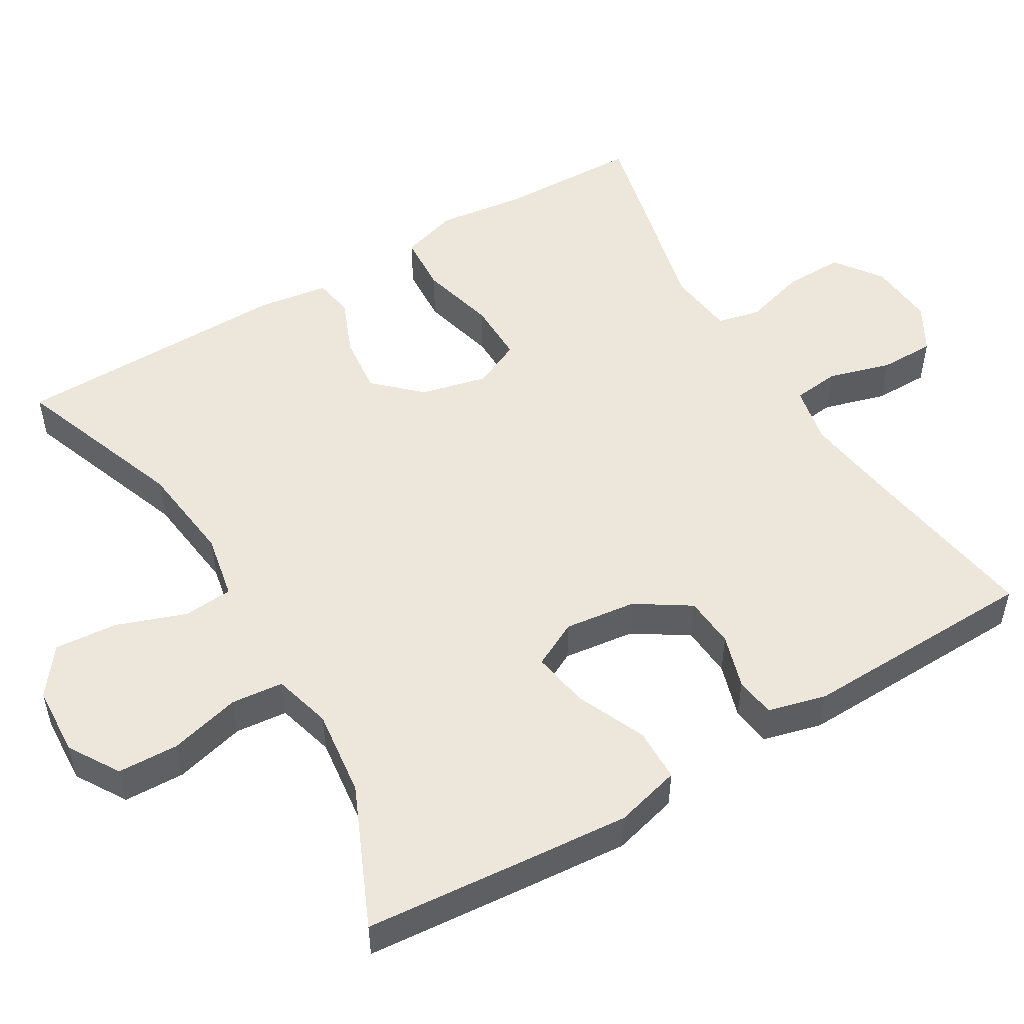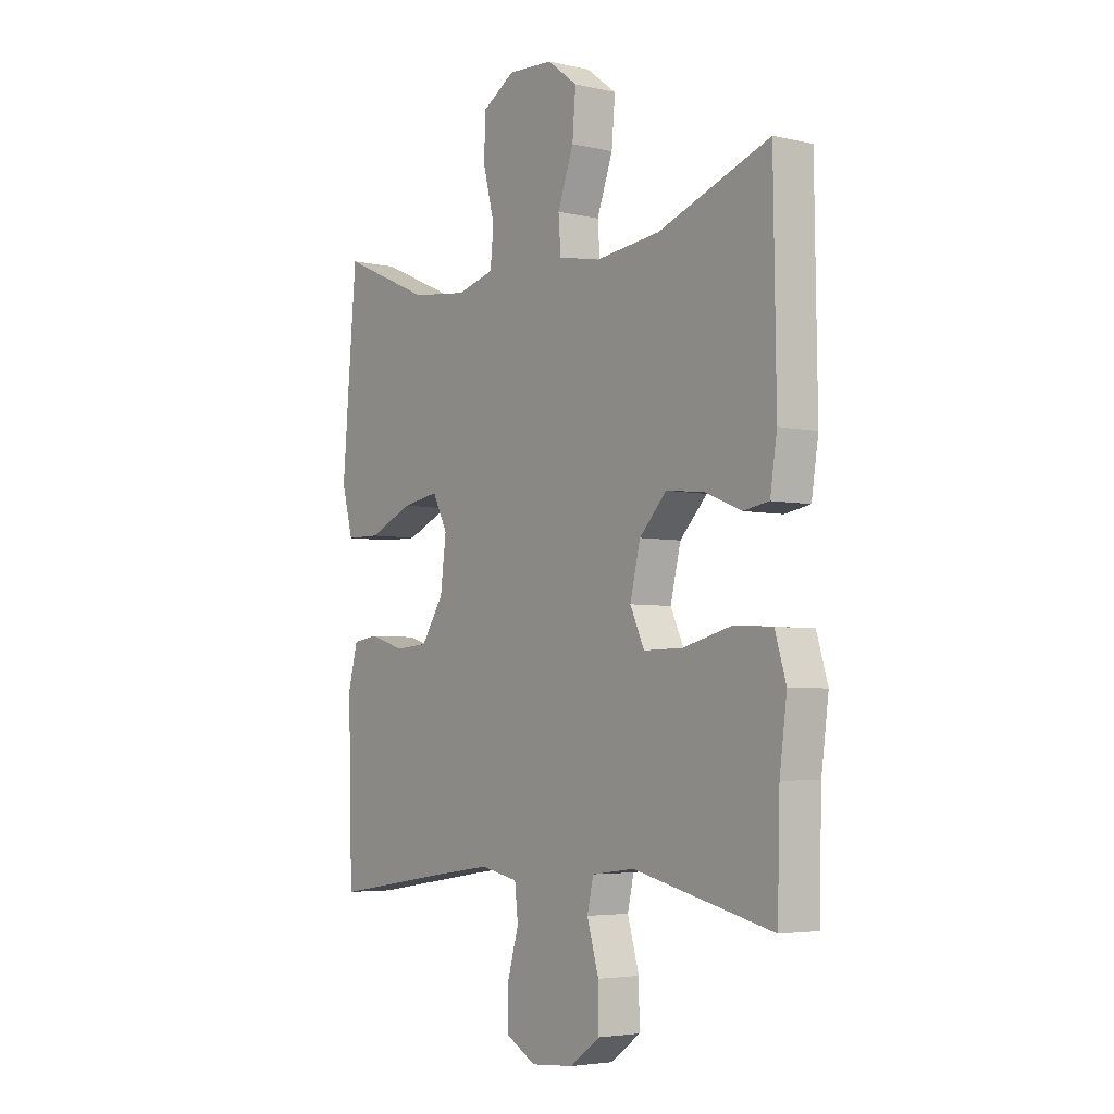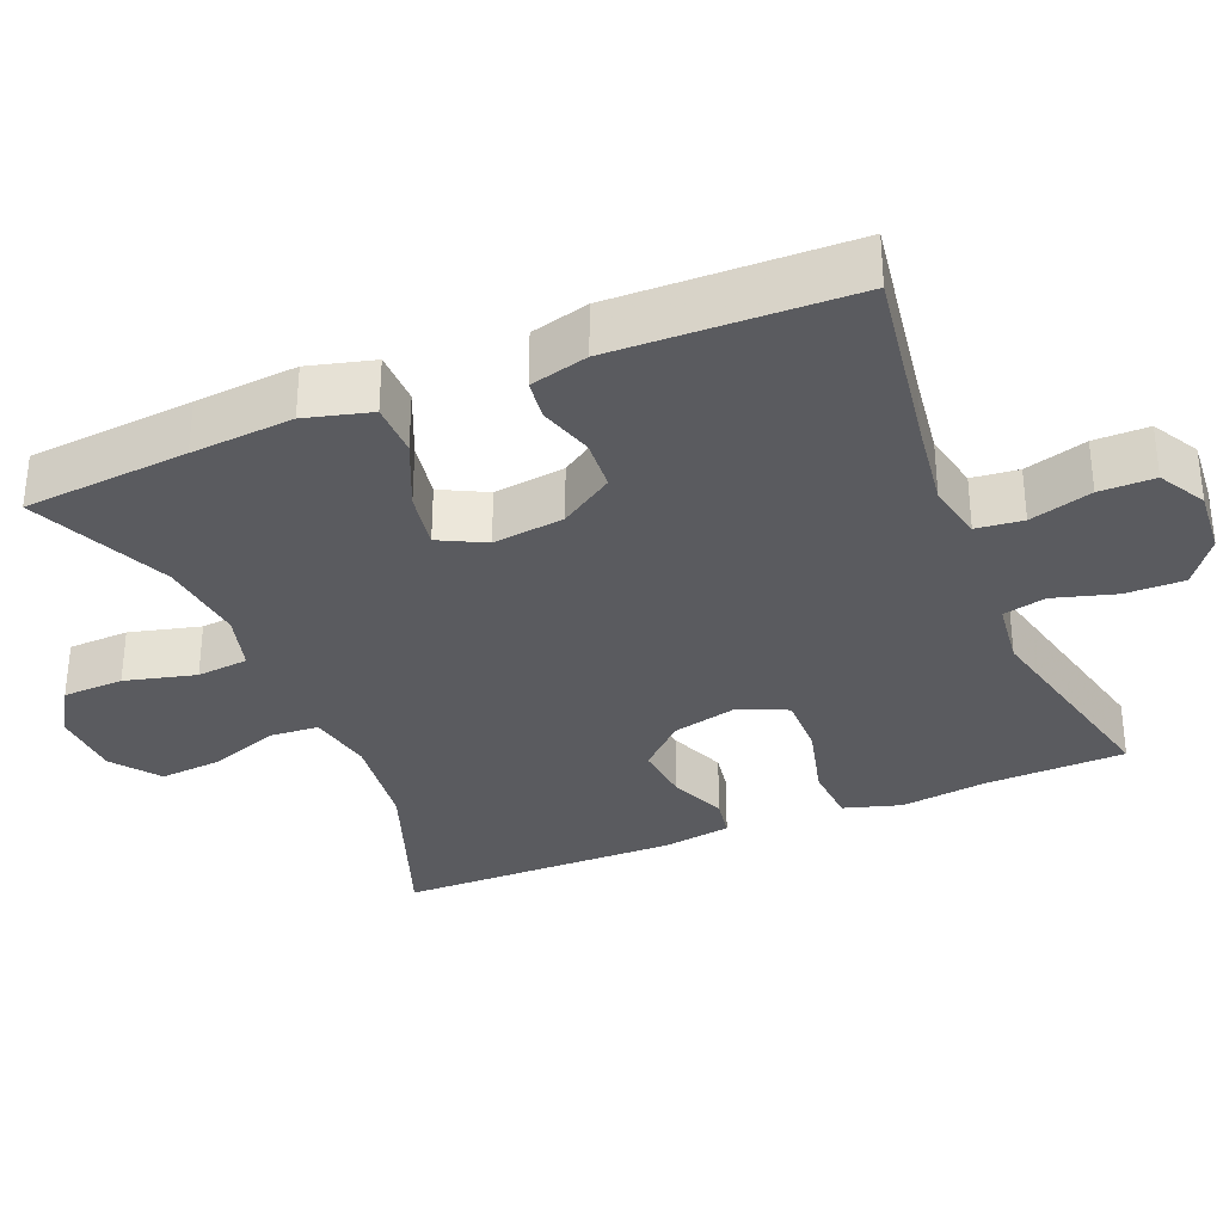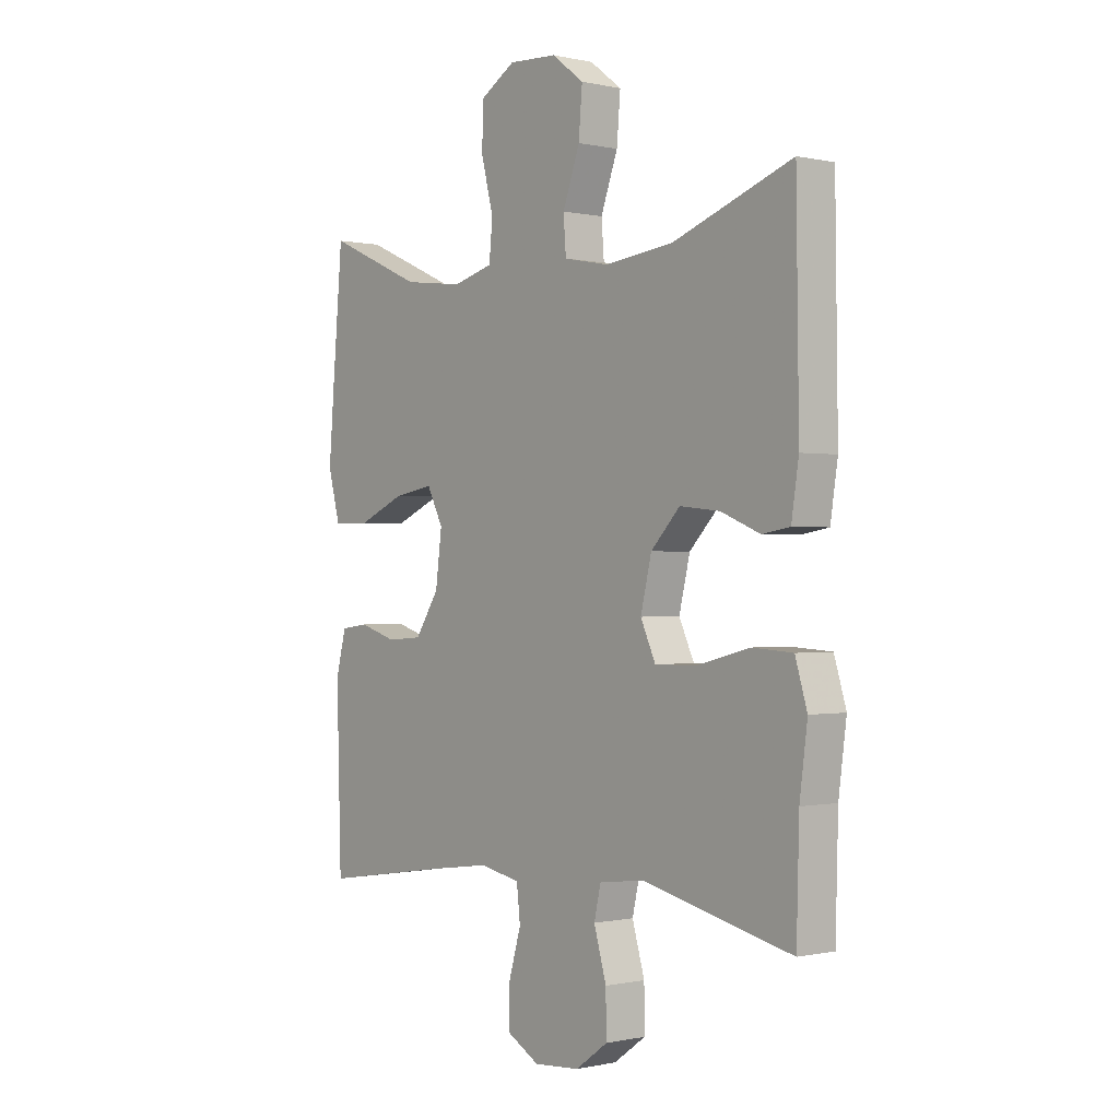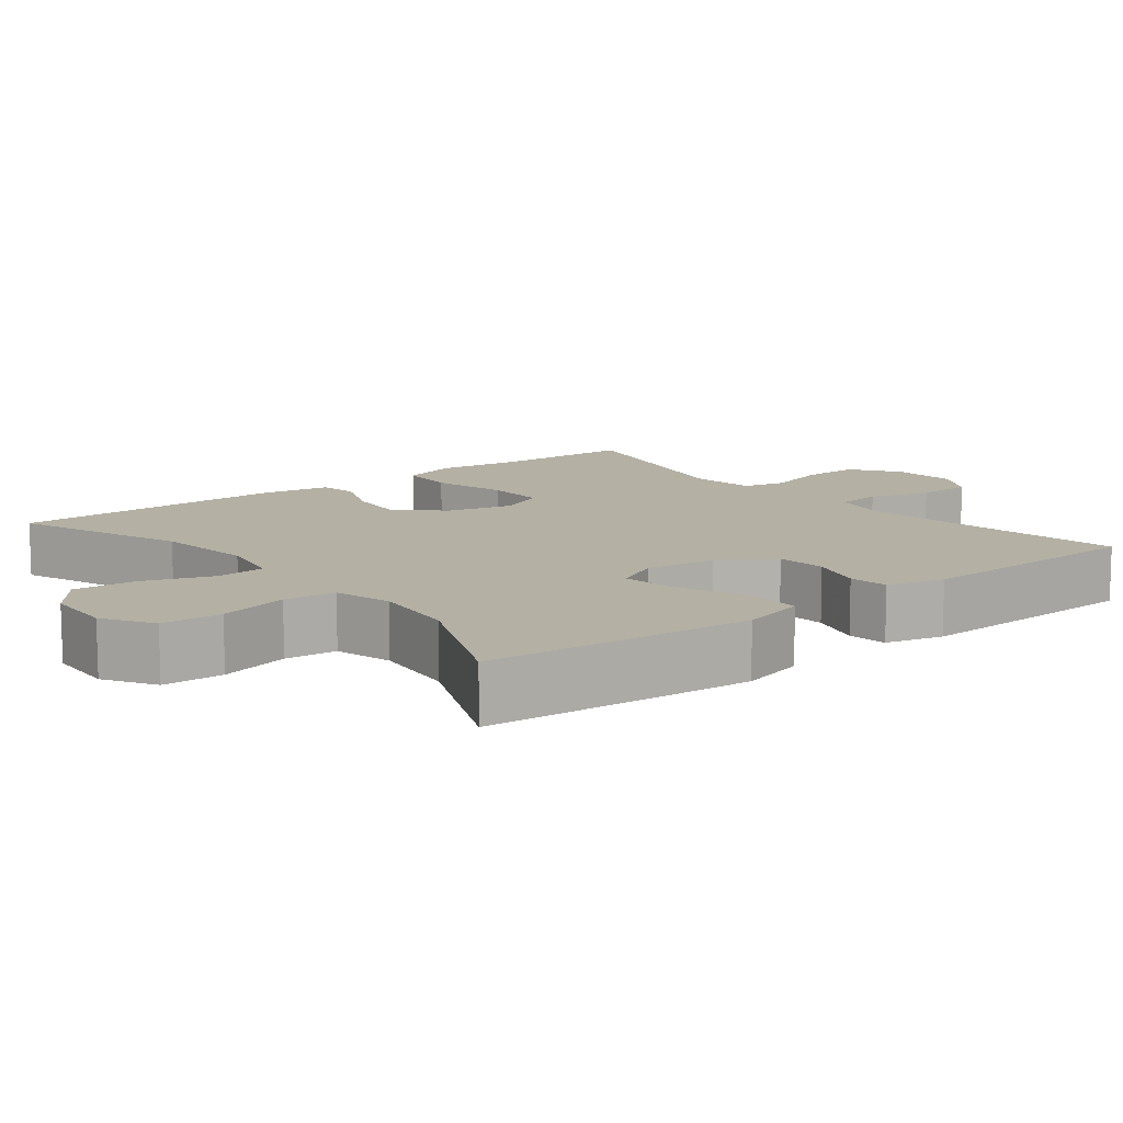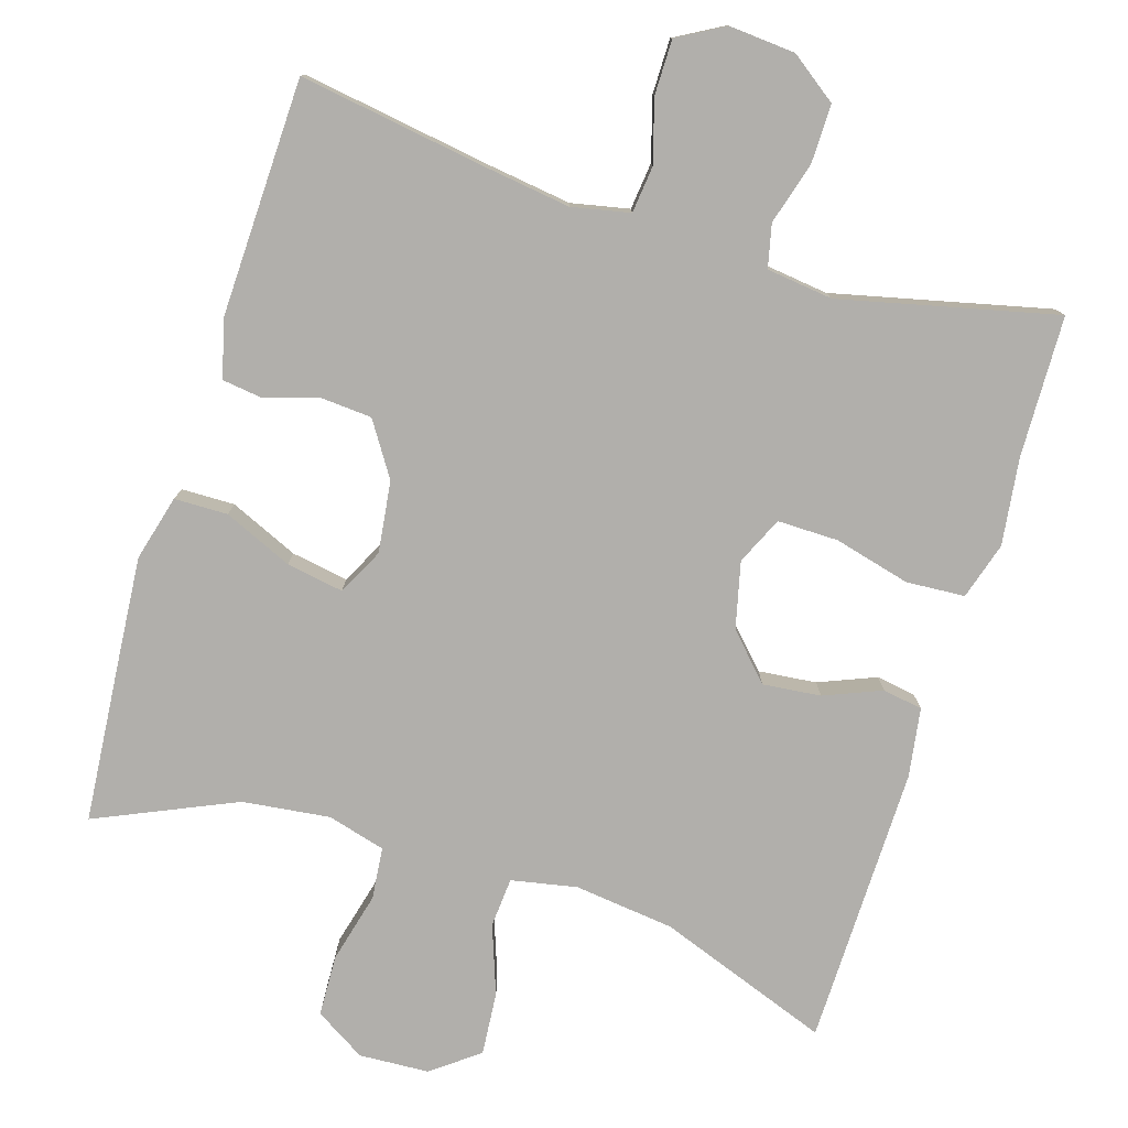
<metadata>
{"format":"obj","ext":"obj","renderer":"f3d","projection":"perspective","resolution":1024,"background":"white","views":[{"elev":51.7,"azim":59.2,"up":"+Y"},{"elev":-4.3,"azim":-126.5,"up":"+Z"},{"elev":-33.0,"azim":112.4,"up":"+Y"},{"elev":-0.3,"azim":-129.7,"up":"+Z"},{"elev":11.4,"azim":51.6,"up":"+Y"},{"elev":-78.3,"azim":162.8,"up":"+Y"}]}
</metadata>
<code>
v -0.5 0.07 -0.5
v -0.505 0.07 -0.312
v -0.52 0.07 -0.197
v -0.497 0.07 -0.121
v -0.419 0.07 -0.116
v -0.318 0.07 -0.142
v -0.237 0.07 -0.143
v -0.208 0.07 -0.08
v -0.229 0.07 0.008
v -0.285 0.07 0.067
v -0.362 0.07 0.059
v -0.438 0.07 0.028
v -0.491 0.07 0.037
v -0.505 0.07 0.129
v -0.5 0.07 0.5
v -0.271 0.07 0.416
v -0.138 0.07 0.4
v -0.051 0.07 0.417
v -0.046 0.07 0.483
v -0.079 0.07 0.574
v -0.086 0.07 0.658
v -0.024 0.07 0.705
v 0.069 0.07 0.71
v 0.136 0.07 0.669
v 0.139 0.07 0.588
v 0.115 0.07 0.494
v 0.122 0.07 0.425
v 0.199 0.07 0.404
v 0.315 0.07 0.418
v 0.5 0.07 0.5
v 0.519 0.07 0.28
v 0.53 0.07 0.144
v 0.507 0.07 0.057
v 0.436 0.07 0.056
v 0.345 0.07 0.096
v 0.269 0.07 0.109
v 0.238 0.07 0.048
v 0.25 0.07 -0.047
v 0.296 0.07 -0.118
v 0.364 0.07 -0.123
v 0.436 0.07 -0.101
v 0.489 0.07 -0.108
v 0.509 0.07 -0.185
v 0.5 0.07 -0.5
v 0.25 0.07 -0.461
v 0.135 0.07 -0.445
v 0.058 0.07 -0.461
v 0.051 0.07 -0.523
v 0.075 0.07 -0.606
v 0.075 0.07 -0.679
v 0.013 0.07 -0.714
v -0.075 0.07 -0.707
v -0.137 0.07 -0.662
v -0.136 0.07 -0.584
v -0.112 0.07 -0.501
v -0.125 0.07 -0.444
v -0.213 0.07 -0.433
v -0.5 0 -0.5
v -0.505 0 -0.312
v -0.52 0 -0.197
v -0.497 0 -0.121
v -0.419 0 -0.116
v -0.318 0 -0.142
v -0.237 0 -0.143
v -0.208 0 -0.08
v -0.229 0 0.008
v -0.285 0 0.067
v -0.362 0 0.059
v -0.438 0 0.028
v -0.491 0 0.037
v -0.505 0 0.129
v -0.5 0 0.5
v -0.271 0 0.416
v -0.138 0 0.4
v -0.051 0 0.417
v -0.046 0 0.483
v -0.079 0 0.574
v -0.086 0 0.658
v -0.024 0 0.705
v 0.069 0 0.71
v 0.136 0 0.669
v 0.139 0 0.588
v 0.115 0 0.494
v 0.122 0 0.425
v 0.199 0 0.404
v 0.315 0 0.418
v 0.5 0 0.5
v 0.519 0 0.28
v 0.53 0 0.144
v 0.507 0 0.057
v 0.436 0 0.056
v 0.345 0 0.096
v 0.269 0 0.109
v 0.238 0 0.048
v 0.25 0 -0.047
v 0.296 0 -0.118
v 0.364 0 -0.123
v 0.436 0 -0.101
v 0.489 0 -0.108
v 0.509 0 -0.185
v 0.5 0 -0.5
v 0.25 0 -0.461
v 0.135 0 -0.445
v 0.058 0 -0.461
v 0.051 0 -0.523
v 0.075 0 -0.606
v 0.075 0 -0.679
v 0.013 0 -0.714
v -0.075 0 -0.707
v -0.137 0 -0.662
v -0.136 0 -0.584
v -0.112 0 -0.501
v -0.125 0 -0.444
v -0.213 0 -0.433
f 53 54 55
f 52 53 55
f 51 52 55
f 50 51 55
f 49 50 55
f 48 49 55
f 47 48 55 56
f 46 47 56 57
f 43 44 45
f 42 43 45
f 41 42 45
f 40 41 45
f 39 40 45 46
f 38 39 46 57
f 33 34 35
f 32 33 35
f 31 32 35
f 30 31 35
f 29 30 35
f 28 29 35 36
f 27 28 36 37
f 24 25 26
f 23 24 26
f 22 23 26
f 21 22 26
f 20 21 26
f 19 20 26
f 18 19 26 27
f 37 38 57
f 27 37 57
f 18 27 57
f 17 18 57
f 14 15 16
f 13 14 16
f 12 13 16
f 11 12 16
f 4 5 6
f 3 4 6
f 2 3 6
f 2 6 7
f 1 2 7
f 57 1 7
f 10 11 16 17
f 9 10 17
f 8 9 17
f 8 17 57
f 7 8 57
f 112 111 110
f 112 110 109
f 112 109 108
f 112 108 107
f 112 107 106
f 112 106 105
f 113 112 105 104
f 114 113 104 103
f 102 101 100
f 102 100 99
f 102 99 98
f 102 98 97
f 103 102 97 96
f 114 103 96 95
f 92 91 90
f 92 90 89
f 92 89 88
f 92 88 87
f 92 87 86
f 93 92 86 85
f 94 93 85 84
f 83 82 81
f 83 81 80
f 83 80 79
f 83 79 78
f 83 78 77
f 83 77 76
f 84 83 76 75
f 114 95 94
f 114 94 84
f 114 84 75
f 114 75 74
f 73 72 71
f 73 71 70
f 73 70 69
f 73 69 68
f 63 62 61
f 63 61 60
f 63 60 59
f 64 63 59
f 64 59 58
f 64 58 114
f 74 73 68 67
f 74 67 66
f 74 66 65
f 114 74 65
f 114 65 64
f 1 58 59 2
f 2 59 60 3
f 3 60 61 4
f 4 61 62 5
f 5 62 63 6
f 6 63 64 7
f 7 64 65 8
f 8 65 66 9
f 9 66 67 10
f 10 67 68 11
f 11 68 69 12
f 12 69 70 13
f 13 70 71 14
f 14 71 72 15
f 15 72 73 16
f 16 73 74 17
f 17 74 75 18
f 18 75 76 19
f 19 76 77 20
f 20 77 78 21
f 21 78 79 22
f 22 79 80 23
f 23 80 81 24
f 24 81 82 25
f 25 82 83 26
f 26 83 84 27
f 27 84 85 28
f 28 85 86 29
f 29 86 87 30
f 30 87 88 31
f 31 88 89 32
f 32 89 90 33
f 33 90 91 34
f 34 91 92 35
f 35 92 93 36
f 36 93 94 37
f 37 94 95 38
f 38 95 96 39
f 39 96 97 40
f 40 97 98 41
f 41 98 99 42
f 42 99 100 43
f 43 100 101 44
f 44 101 102 45
f 45 102 103 46
f 46 103 104 47
f 47 104 105 48
f 48 105 106 49
f 49 106 107 50
f 50 107 108 51
f 51 108 109 52
f 52 109 110 53
f 53 110 111 54
f 54 111 112 55
f 55 112 113 56
f 56 113 114 57
f 57 114 58 1

</code>
